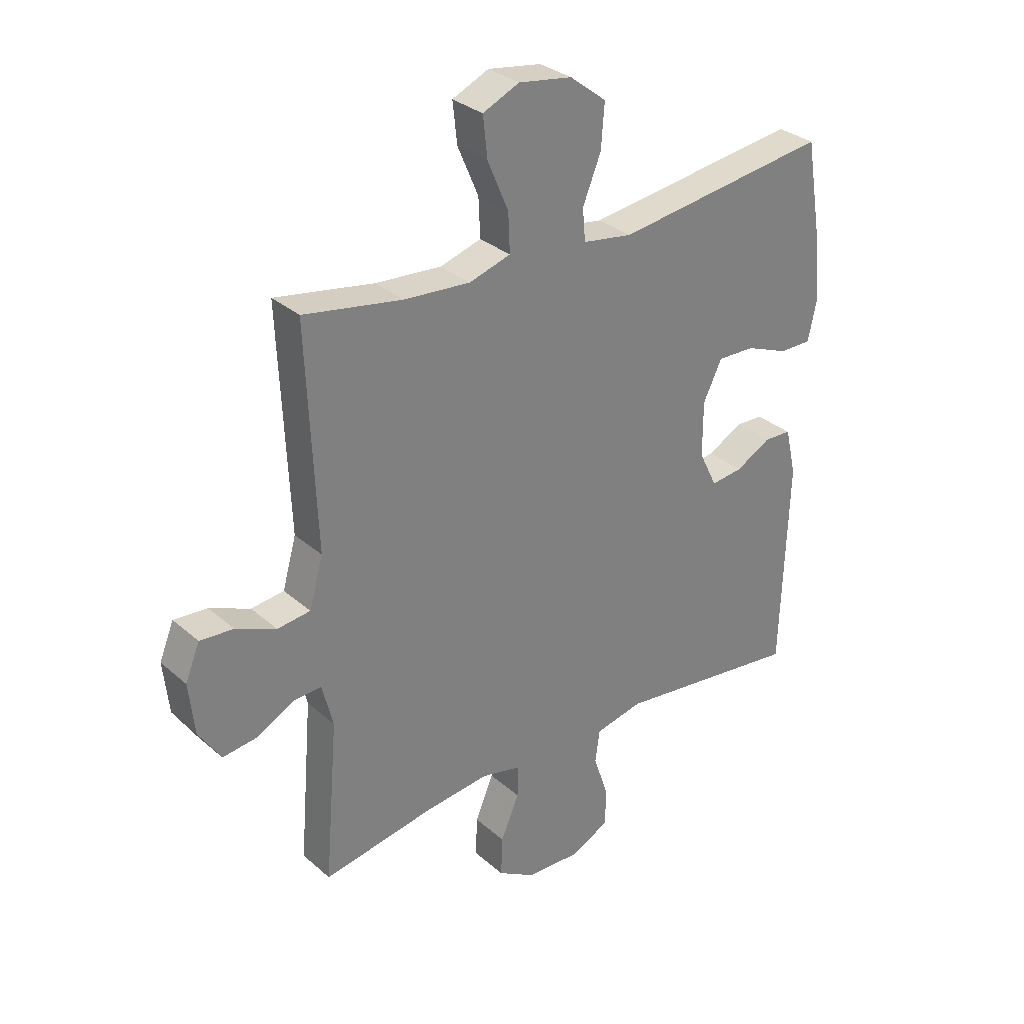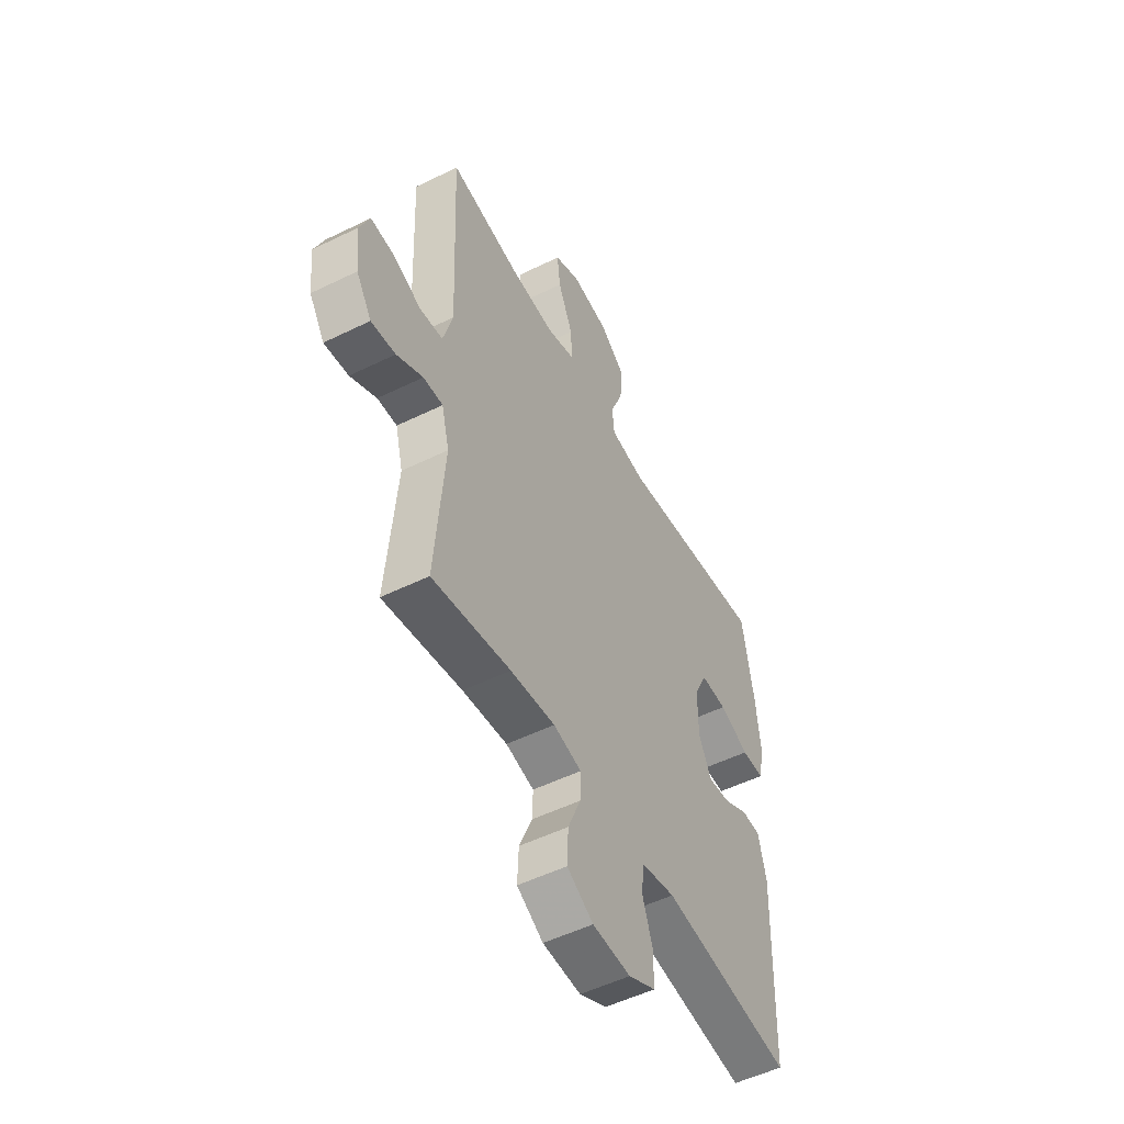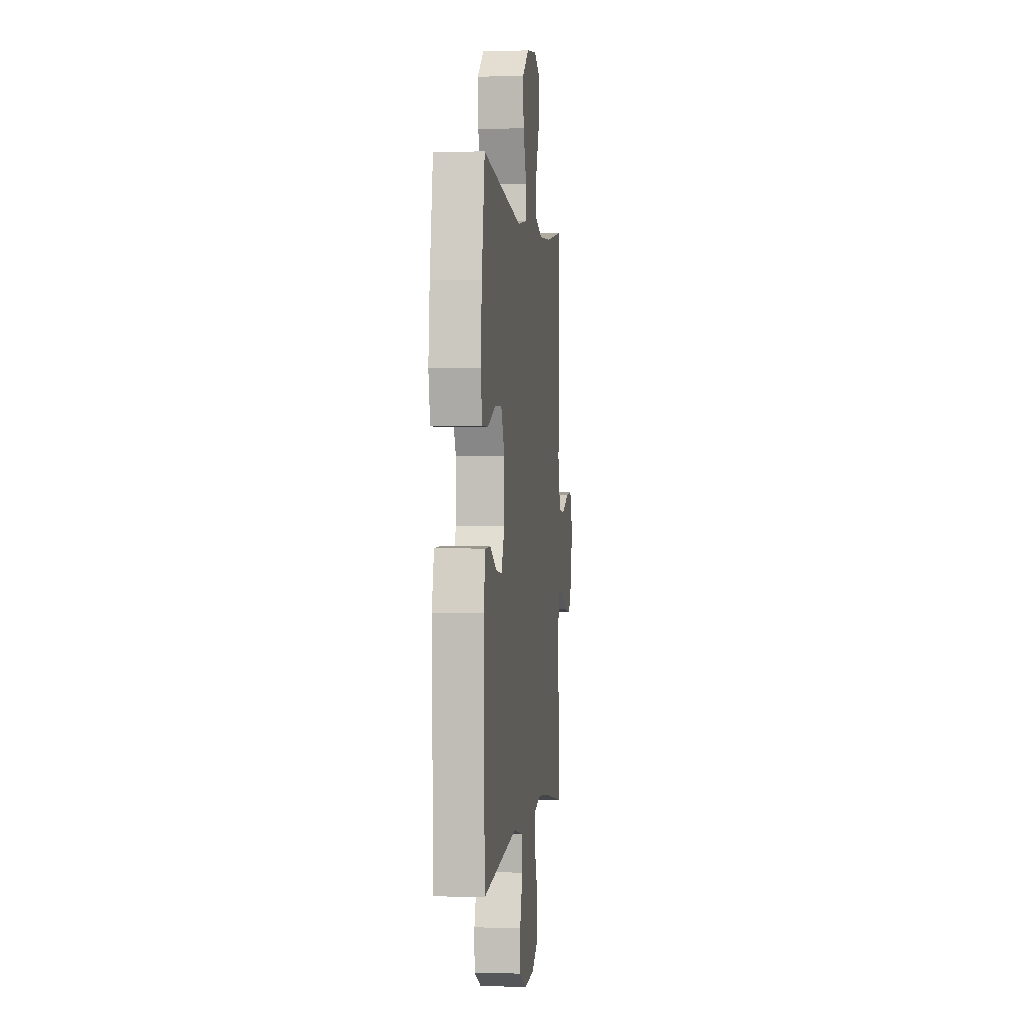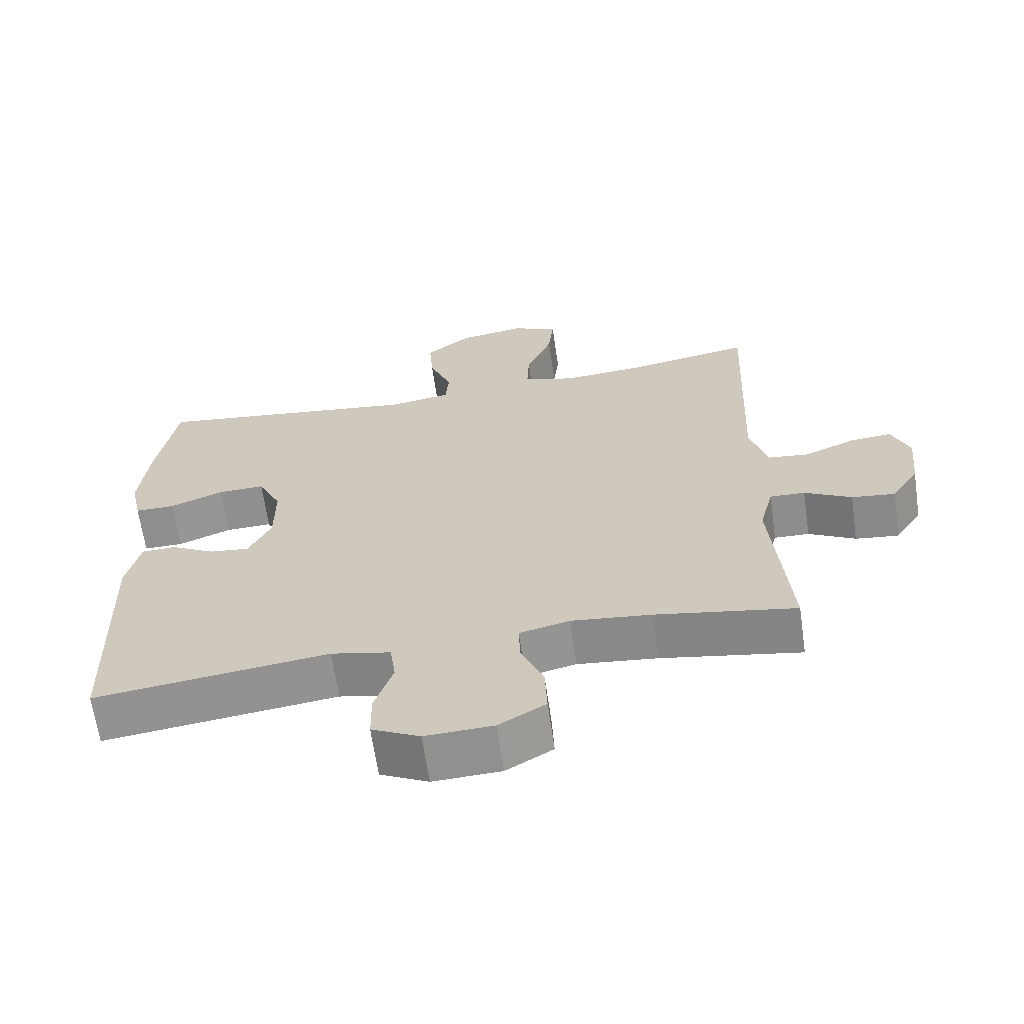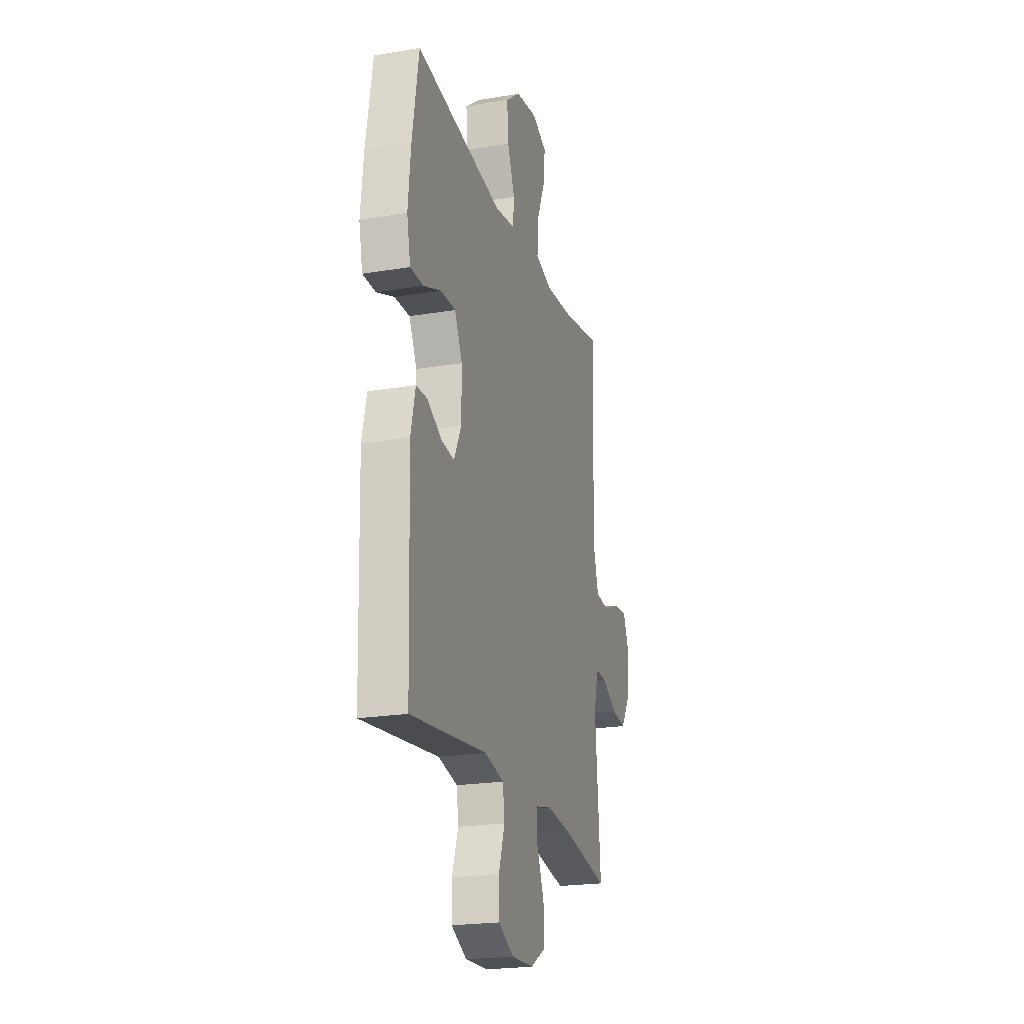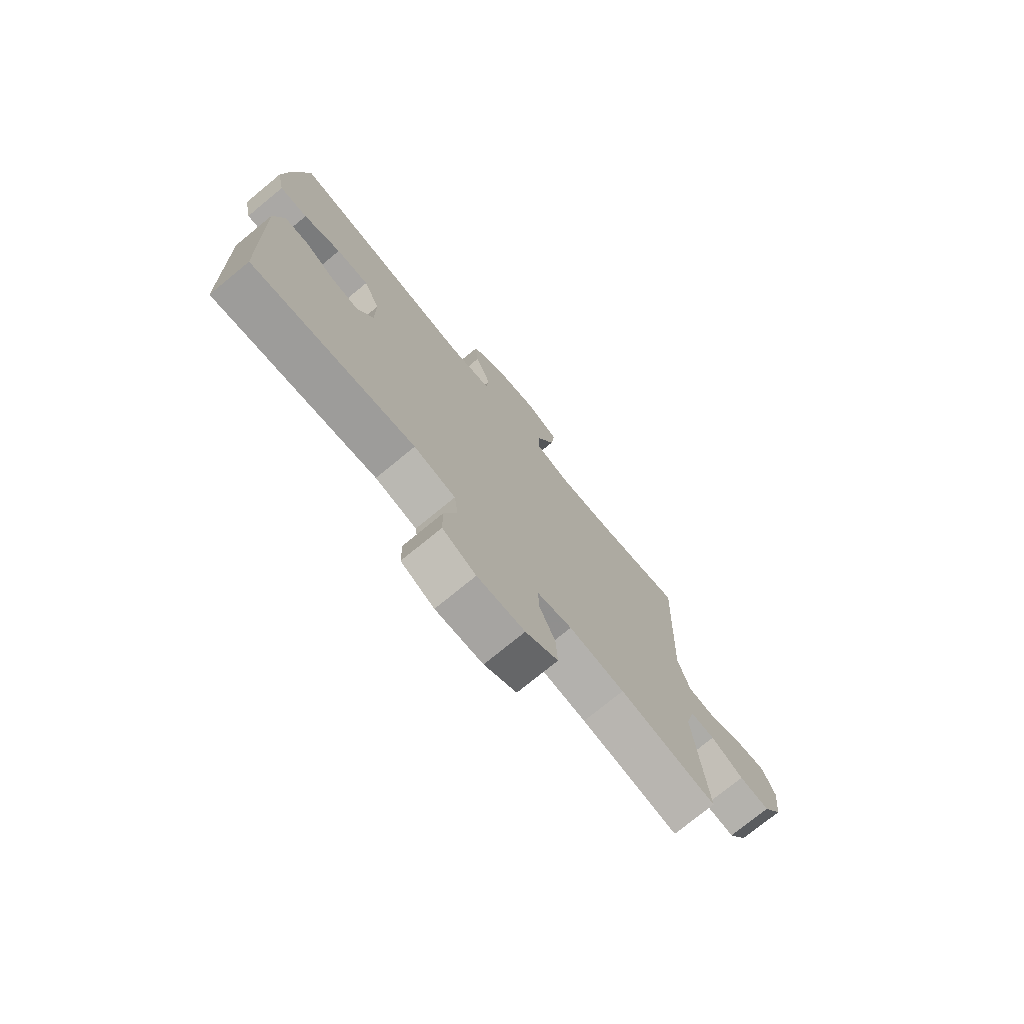
<metadata>
{"format":"obj","ext":"obj","renderer":"f3d","projection":"perspective","resolution":1024,"background":"white","views":[{"elev":31.0,"azim":-39.1,"up":"+Z"},{"elev":-52.2,"azim":-62.1,"up":"+Z"},{"elev":0.5,"azim":96.9,"up":"+Z"},{"elev":-65.0,"azim":-171.8,"up":"+Z"},{"elev":-21.9,"azim":106.3,"up":"+Z"},{"elev":-75.1,"azim":129.4,"up":"+Z"}]}
</metadata>
<code>
v 0.5 0.07 -0.5
v 0.16 0.07 -0.458
v 0.073 0.07 -0.477
v 0.065 0.07 -0.537
v 0.092 0.07 -0.617
v 0.091 0.07 -0.686
v 0.021 0.07 -0.721
v -0.078 0.07 -0.717
v -0.146 0.07 -0.677
v -0.143 0.07 -0.605
v -0.11 0.07 -0.526
v -0.108 0.07 -0.468
v -0.181 0.07 -0.451
v -0.297 0.07 -0.464
v -0.5 0.07 -0.5
v -0.476 0.07 -0.208
v -0.496 0.07 -0.13
v -0.547 0.07 -0.132
v -0.615 0.07 -0.169
v -0.678 0.07 -0.177
v -0.718 0.07 -0.115
v -0.728 0.07 -0.021
v -0.702 0.07 0.043
v -0.641 0.07 0.038
v -0.568 0.07 0.007
v -0.508 0.07 0.014
v -0.483 0.07 0.103
v -0.5 0.07 0.5
v -0.321 0.07 0.469
v -0.201 0.07 0.46
v -0.126 0.07 0.483
v -0.129 0.07 0.553
v -0.167 0.07 0.642
v -0.175 0.07 0.715
v -0.109 0.07 0.745
v -0.012 0.07 0.73
v 0.054 0.07 0.679
v 0.048 0.07 0.6
v 0.015 0.07 0.519
v 0.02 0.07 0.461
v 0.11 0.07 0.447
v 0.5 0.07 0.5
v 0.529 0.07 0.326
v 0.541 0.07 0.208
v 0.525 0.07 0.132
v 0.467 0.07 0.132
v 0.389 0.07 0.163
v 0.321 0.07 0.165
v 0.287 0.07 0.095
v 0.287 0.07 -0.005
v 0.32 0.07 -0.072
v 0.378 0.07 -0.065
v 0.442 0.07 -0.03
v 0.492 0.07 -0.032
v 0.512 0.07 -0.118
v 0.5 0 -0.5
v 0.16 0 -0.458
v 0.073 0 -0.477
v 0.065 0 -0.537
v 0.092 0 -0.617
v 0.091 0 -0.686
v 0.021 0 -0.721
v -0.078 0 -0.717
v -0.146 0 -0.677
v -0.143 0 -0.605
v -0.11 0 -0.526
v -0.108 0 -0.468
v -0.181 0 -0.451
v -0.297 0 -0.464
v -0.5 0 -0.5
v -0.476 0 -0.208
v -0.496 0 -0.13
v -0.547 0 -0.132
v -0.615 0 -0.169
v -0.678 0 -0.177
v -0.718 0 -0.115
v -0.728 0 -0.021
v -0.702 0 0.043
v -0.641 0 0.038
v -0.568 0 0.007
v -0.508 0 0.014
v -0.483 0 0.103
v -0.5 0 0.5
v -0.321 0 0.469
v -0.201 0 0.46
v -0.126 0 0.483
v -0.129 0 0.553
v -0.167 0 0.642
v -0.175 0 0.715
v -0.109 0 0.745
v -0.012 0 0.73
v 0.054 0 0.679
v 0.048 0 0.6
v 0.015 0 0.519
v 0.02 0 0.461
v 0.11 0 0.447
v 0.5 0 0.5
v 0.529 0 0.326
v 0.541 0 0.208
v 0.525 0 0.132
v 0.467 0 0.132
v 0.389 0 0.163
v 0.321 0 0.165
v 0.287 0 0.095
v 0.287 0 -0.005
v 0.32 0 -0.072
v 0.378 0 -0.065
v 0.442 0 -0.03
v 0.492 0 -0.032
v 0.512 0 -0.118
f 55 1 2
f 54 55 2
f 53 54 2
f 52 53 2
f 51 52 2 3
f 50 51 3
f 49 50 3
f 45 46 47
f 44 45 47
f 43 44 47
f 42 43 47
f 41 42 47
f 40 41 47 48
f 37 38 39
f 36 37 39
f 35 36 39
f 34 35 39
f 33 34 39
f 32 33 39
f 31 32 39 40
f 40 48 49
f 31 40 49
f 30 31 49
f 27 28 29
f 30 49 3
f 29 30 3
f 27 29 3
f 26 27 3
f 23 24 25
f 22 23 25
f 21 22 25
f 20 21 25
f 19 20 25
f 18 19 25
f 14 15 16
f 13 14 16 17
f 12 13 17
f 9 10 11
f 8 9 11
f 7 8 11
f 6 7 11
f 5 6 11
f 4 5 11
f 4 11 12
f 3 4 12 17
f 17 18 25 26
f 3 17 26
f 57 56 110
f 57 110 109
f 57 109 108
f 57 108 107
f 58 57 107 106
f 58 106 105
f 58 105 104
f 102 101 100
f 102 100 99
f 102 99 98
f 102 98 97
f 102 97 96
f 103 102 96 95
f 94 93 92
f 94 92 91
f 94 91 90
f 94 90 89
f 94 89 88
f 94 88 87
f 95 94 87 86
f 104 103 95
f 104 95 86
f 104 86 85
f 84 83 82
f 58 104 85
f 58 85 84
f 58 84 82
f 58 82 81
f 80 79 78
f 80 78 77
f 80 77 76
f 80 76 75
f 80 75 74
f 80 74 73
f 71 70 69
f 72 71 69 68
f 72 68 67
f 66 65 64
f 66 64 63
f 66 63 62
f 66 62 61
f 66 61 60
f 66 60 59
f 67 66 59
f 72 67 59 58
f 81 80 73 72
f 81 72 58
f 1 56 57 2
f 2 57 58 3
f 3 58 59 4
f 4 59 60 5
f 5 60 61 6
f 6 61 62 7
f 7 62 63 8
f 8 63 64 9
f 9 64 65 10
f 10 65 66 11
f 11 66 67 12
f 12 67 68 13
f 13 68 69 14
f 14 69 70 15
f 15 70 71 16
f 16 71 72 17
f 17 72 73 18
f 18 73 74 19
f 19 74 75 20
f 20 75 76 21
f 21 76 77 22
f 22 77 78 23
f 23 78 79 24
f 24 79 80 25
f 25 80 81 26
f 26 81 82 27
f 27 82 83 28
f 28 83 84 29
f 29 84 85 30
f 30 85 86 31
f 31 86 87 32
f 32 87 88 33
f 33 88 89 34
f 34 89 90 35
f 35 90 91 36
f 36 91 92 37
f 37 92 93 38
f 38 93 94 39
f 39 94 95 40
f 40 95 96 41
f 41 96 97 42
f 42 97 98 43
f 43 98 99 44
f 44 99 100 45
f 45 100 101 46
f 46 101 102 47
f 47 102 103 48
f 48 103 104 49
f 49 104 105 50
f 50 105 106 51
f 51 106 107 52
f 52 107 108 53
f 53 108 109 54
f 54 109 110 55
f 55 110 56 1

</code>
